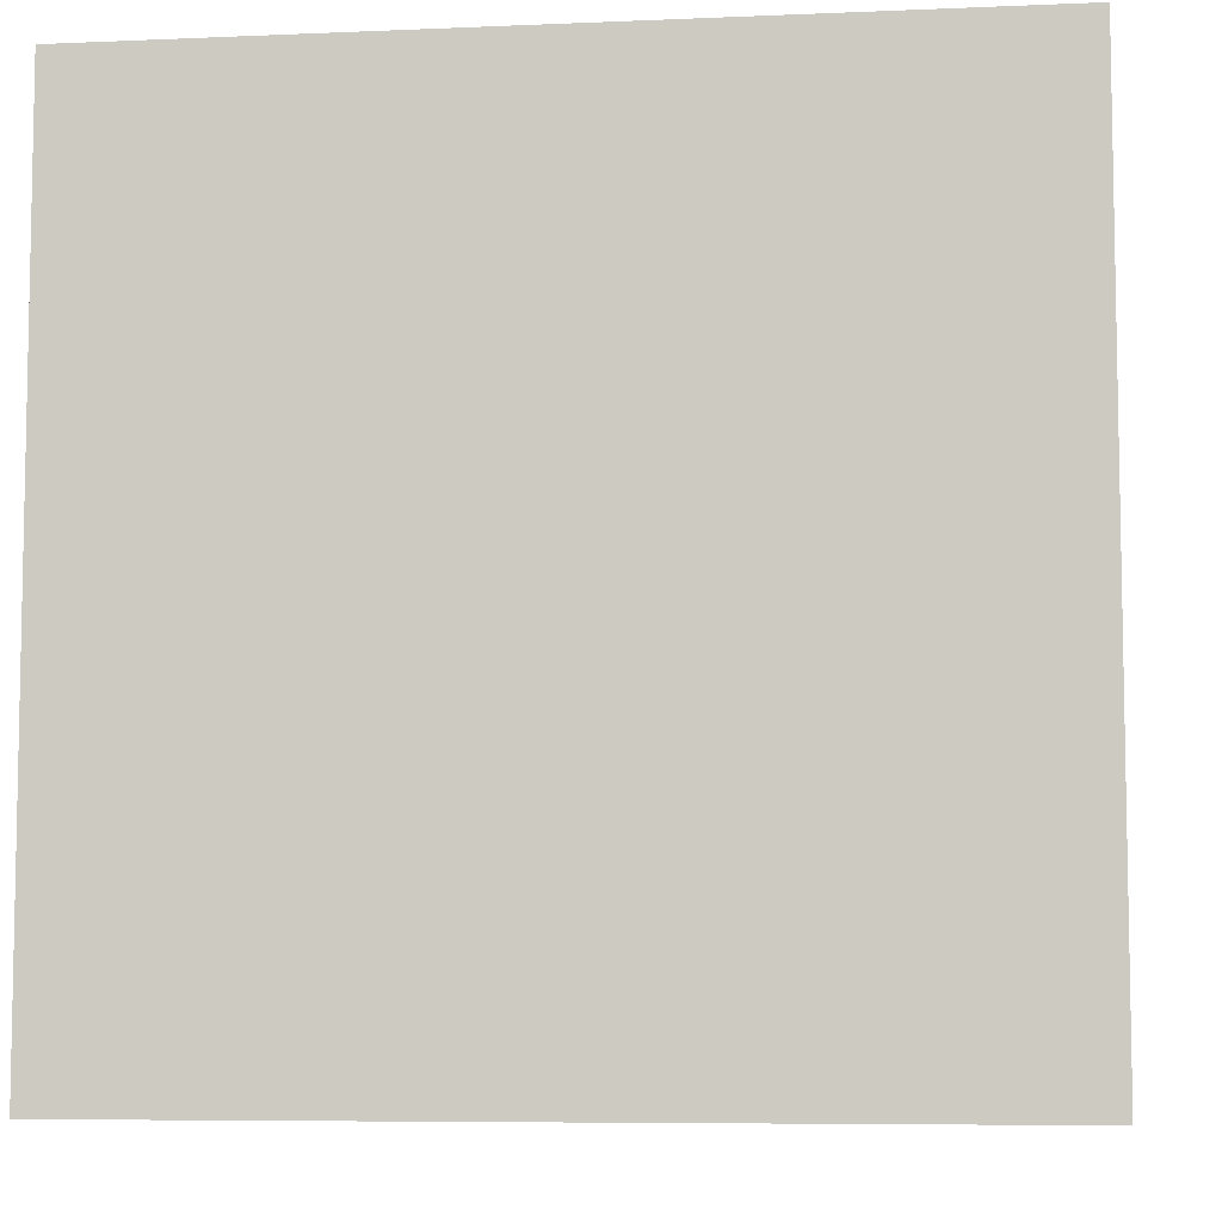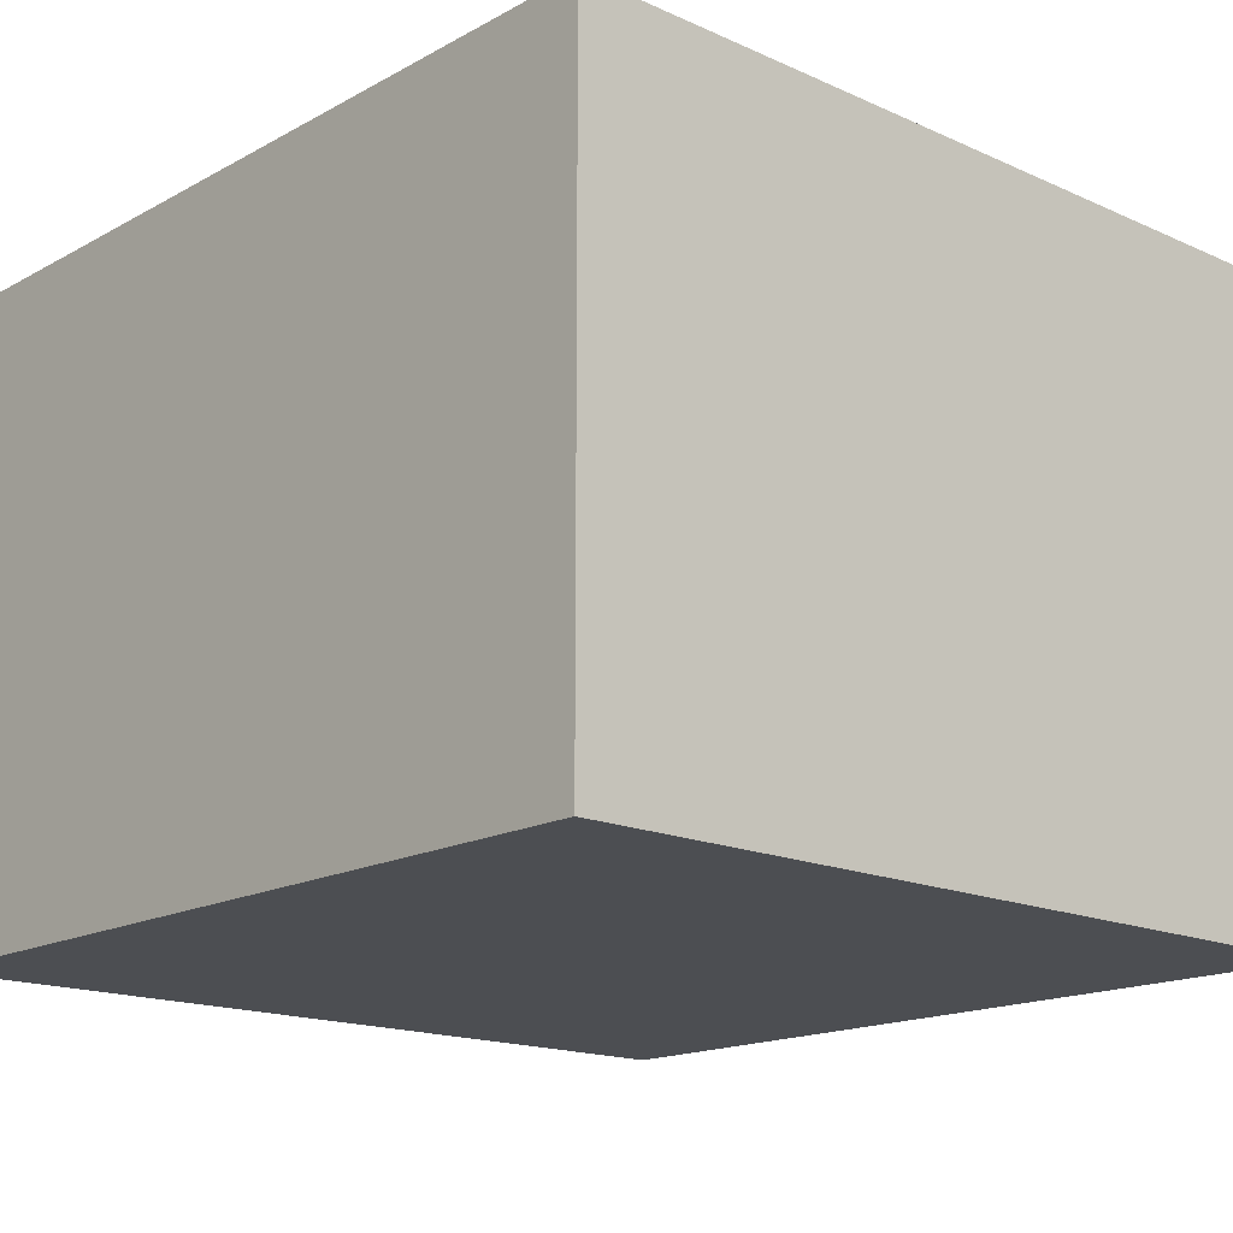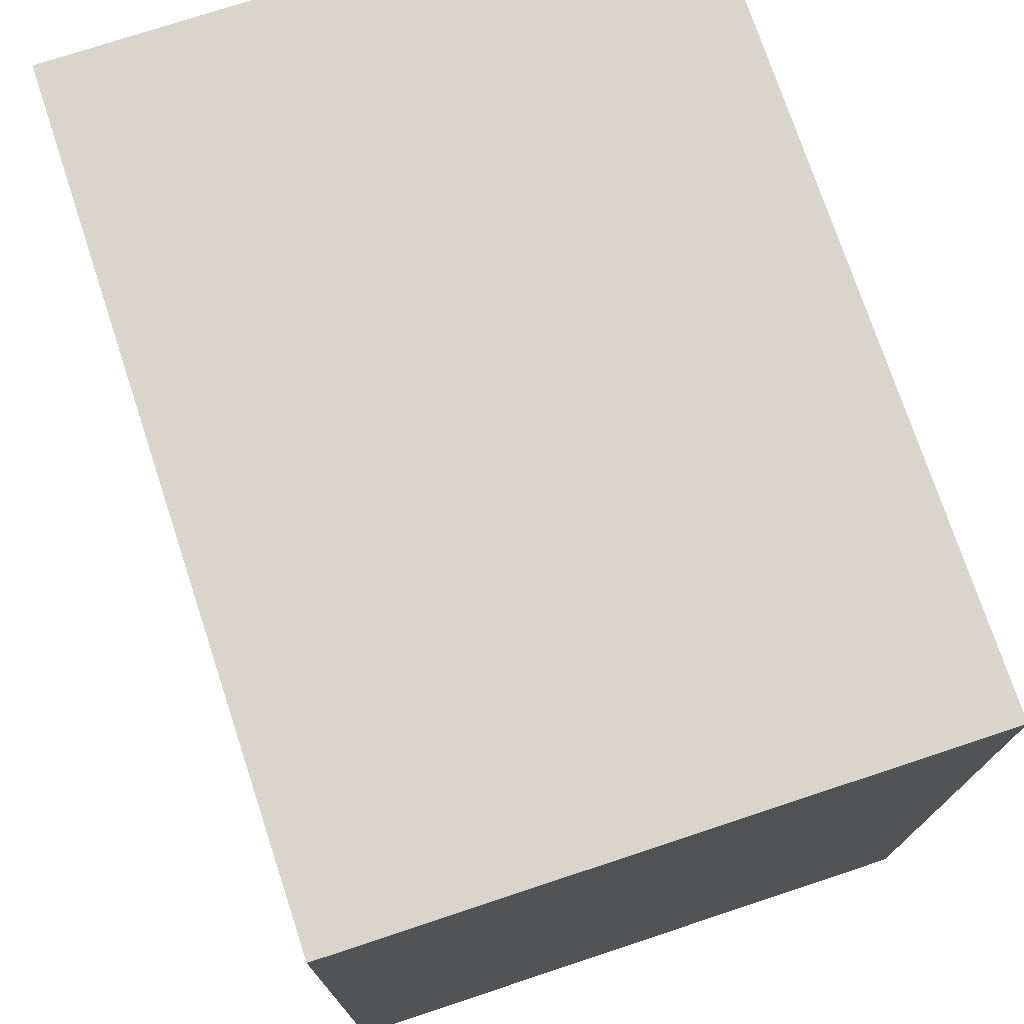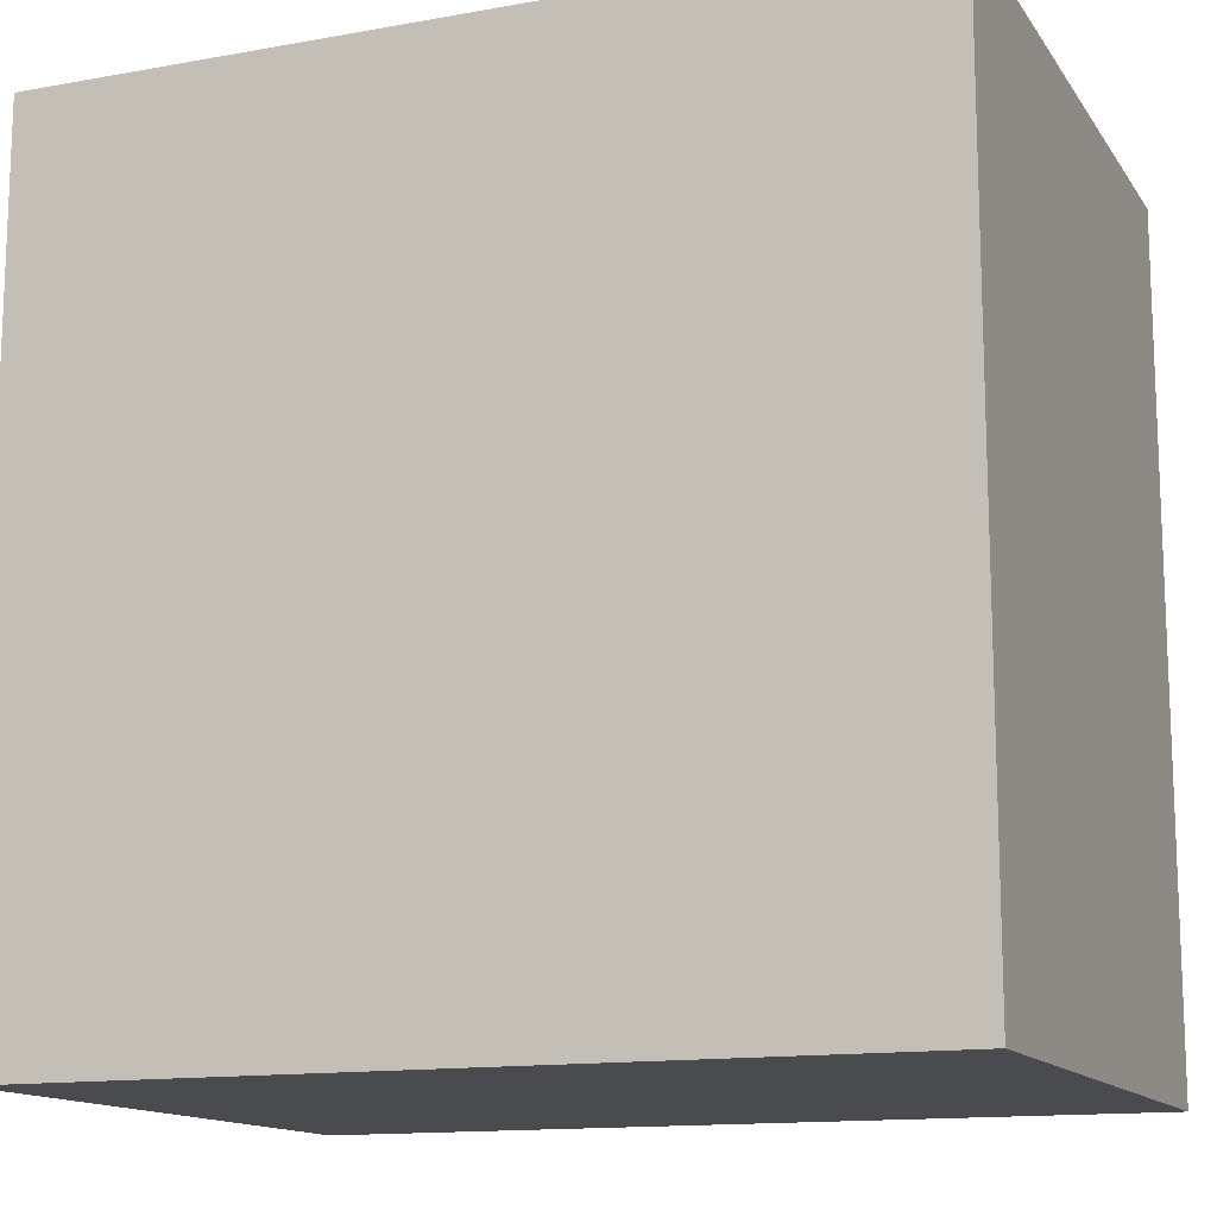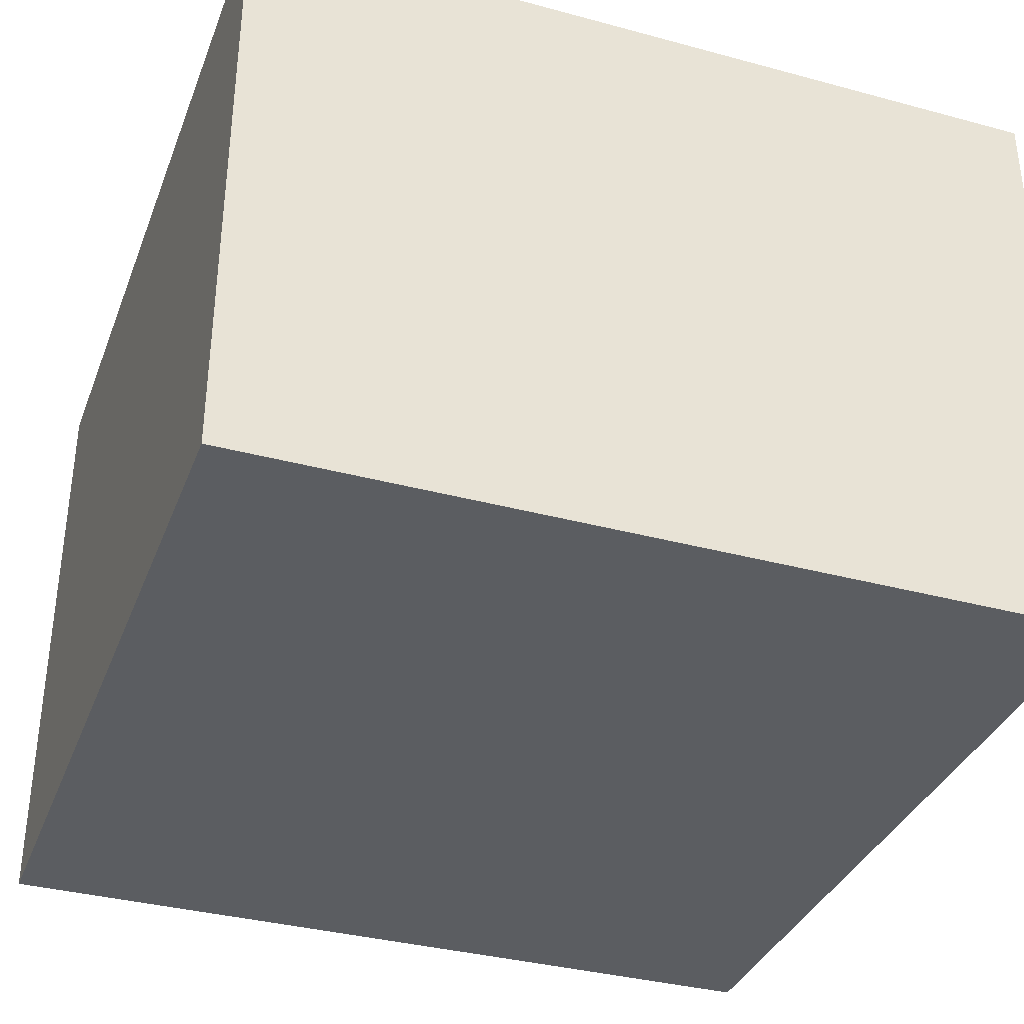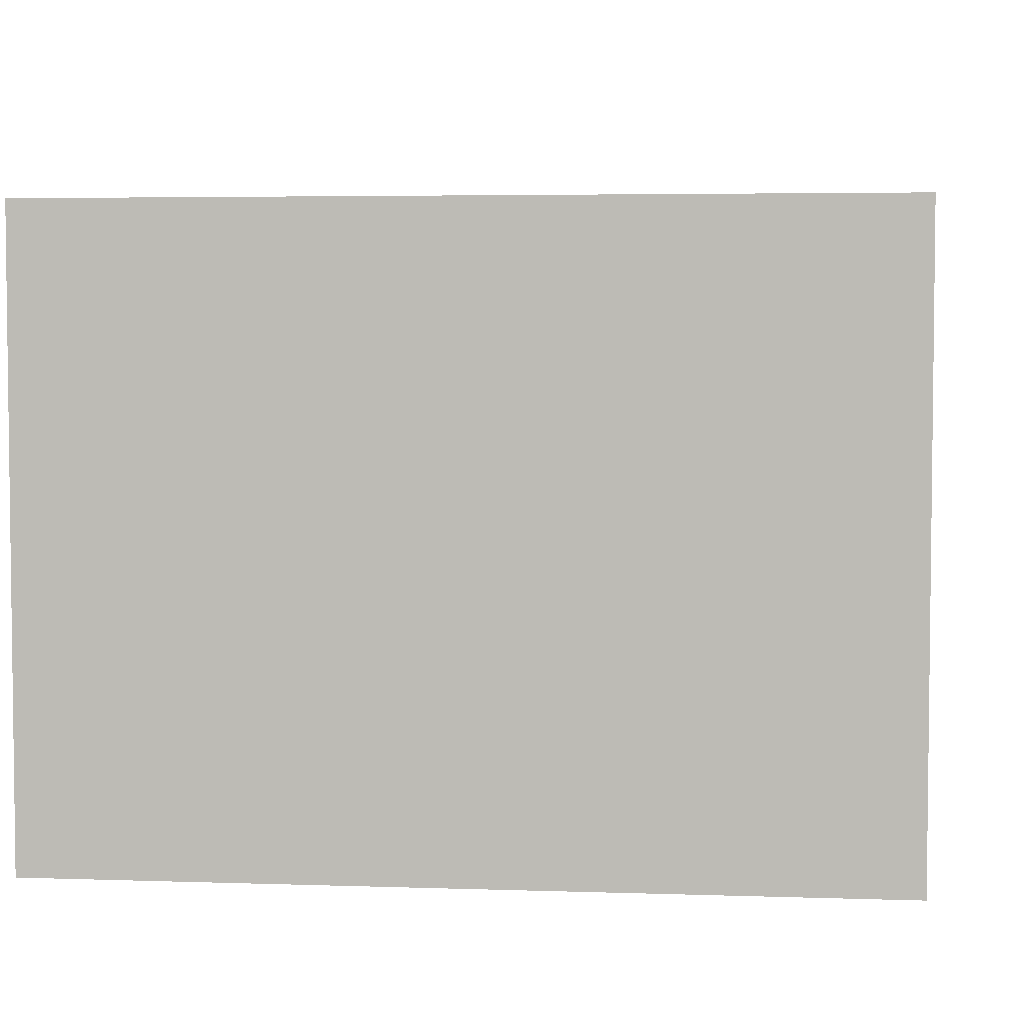
<metadata>
{"format":"obj","ext":"obj","renderer":"f3d","projection":"perspective","resolution":1024,"background":"white","views":[{"elev":-7.0,"azim":7.1,"up":"+Z"},{"elev":-16.5,"azim":-132.3,"up":"+Y"},{"elev":74.5,"azim":71.7,"up":"+Z"},{"elev":-13.7,"azim":21.9,"up":"+Z"},{"elev":-35.6,"azim":70.4,"up":"+Y"},{"elev":4.2,"azim":-173.7,"up":"+Y"}]}
</metadata>
<code>
o Cube_Cube.005
v -1 -1 1
v -1 0.5 1
v -1 -1 -1
v -1 0.5 -1
v 1 -1 1
v 1 0.5 1
v 1 -1 -1
v 1 0.5 -1
f 1 2 4 3
f 3 4 8 7
f 7 8 6 5
f 5 6 2 1
f 3 7 5 1
f 8 4 2 6

</code>
